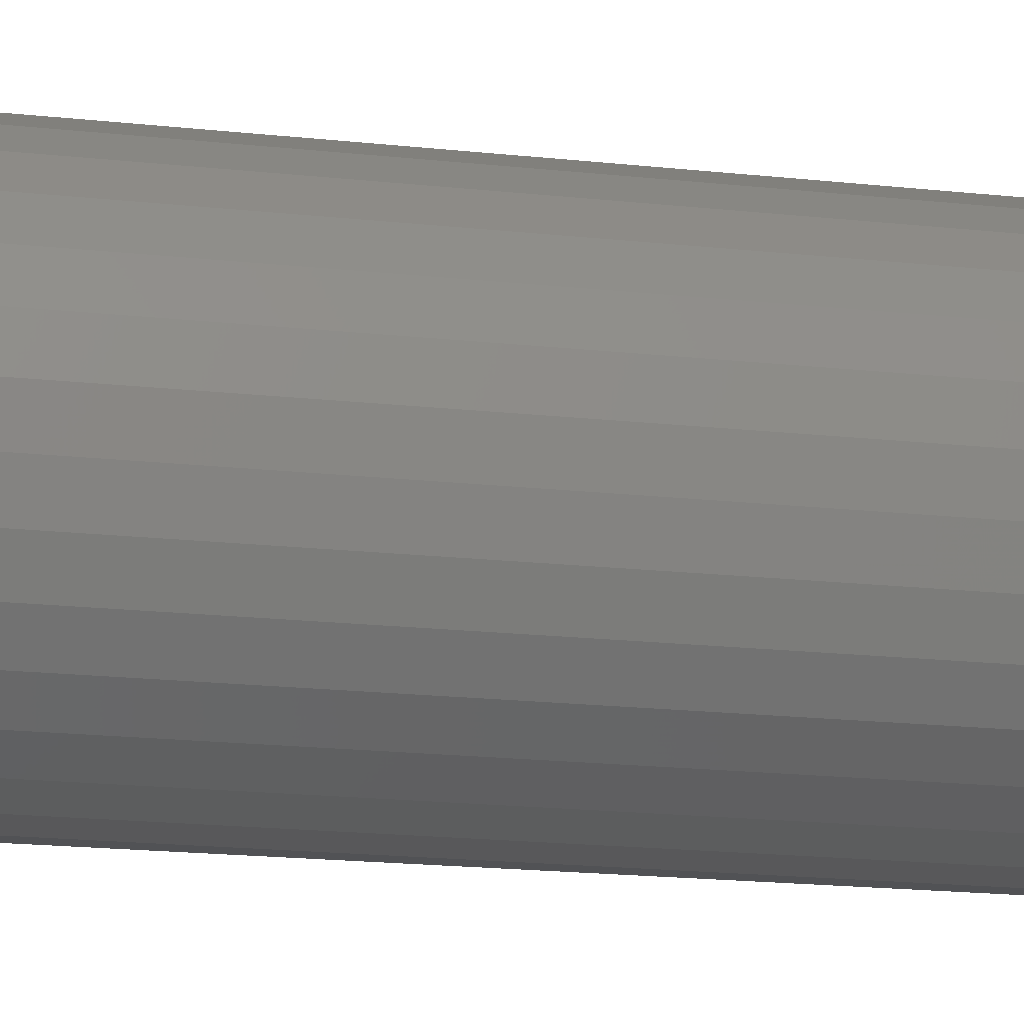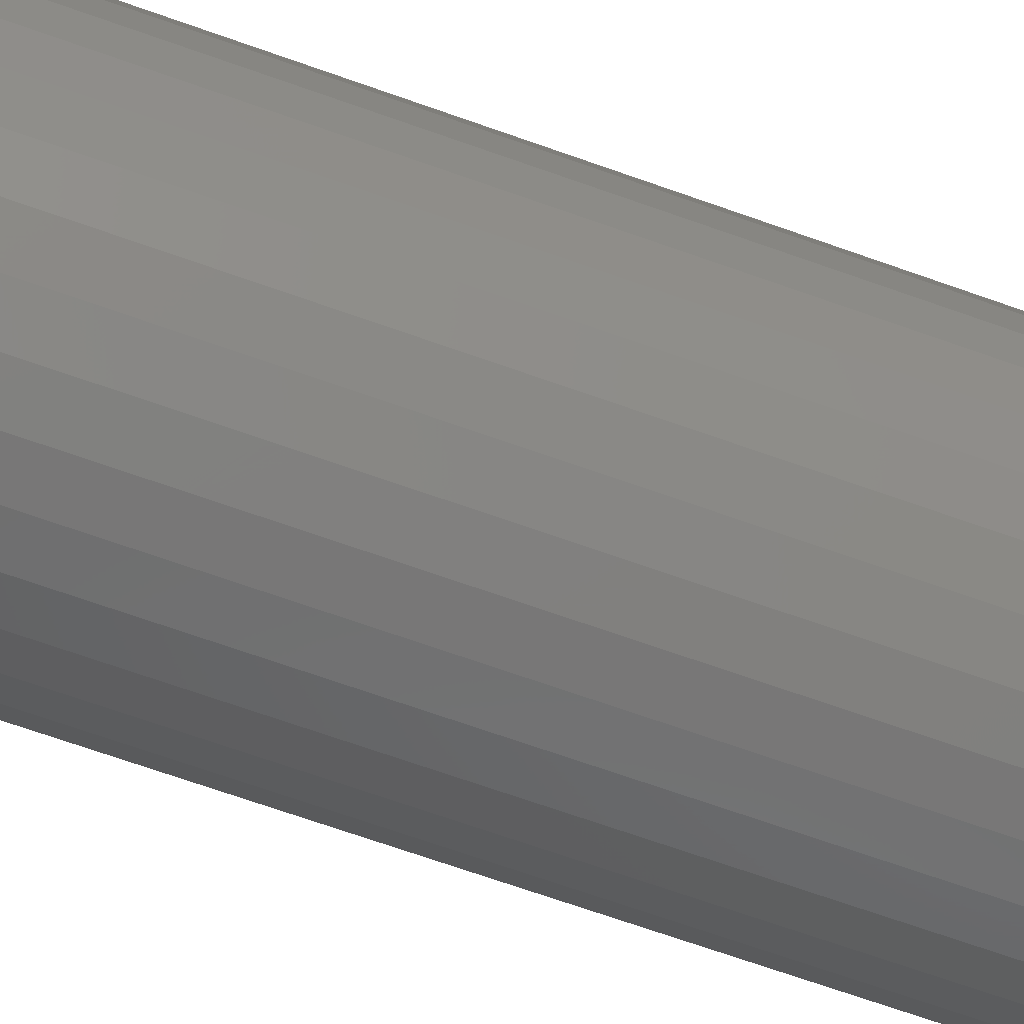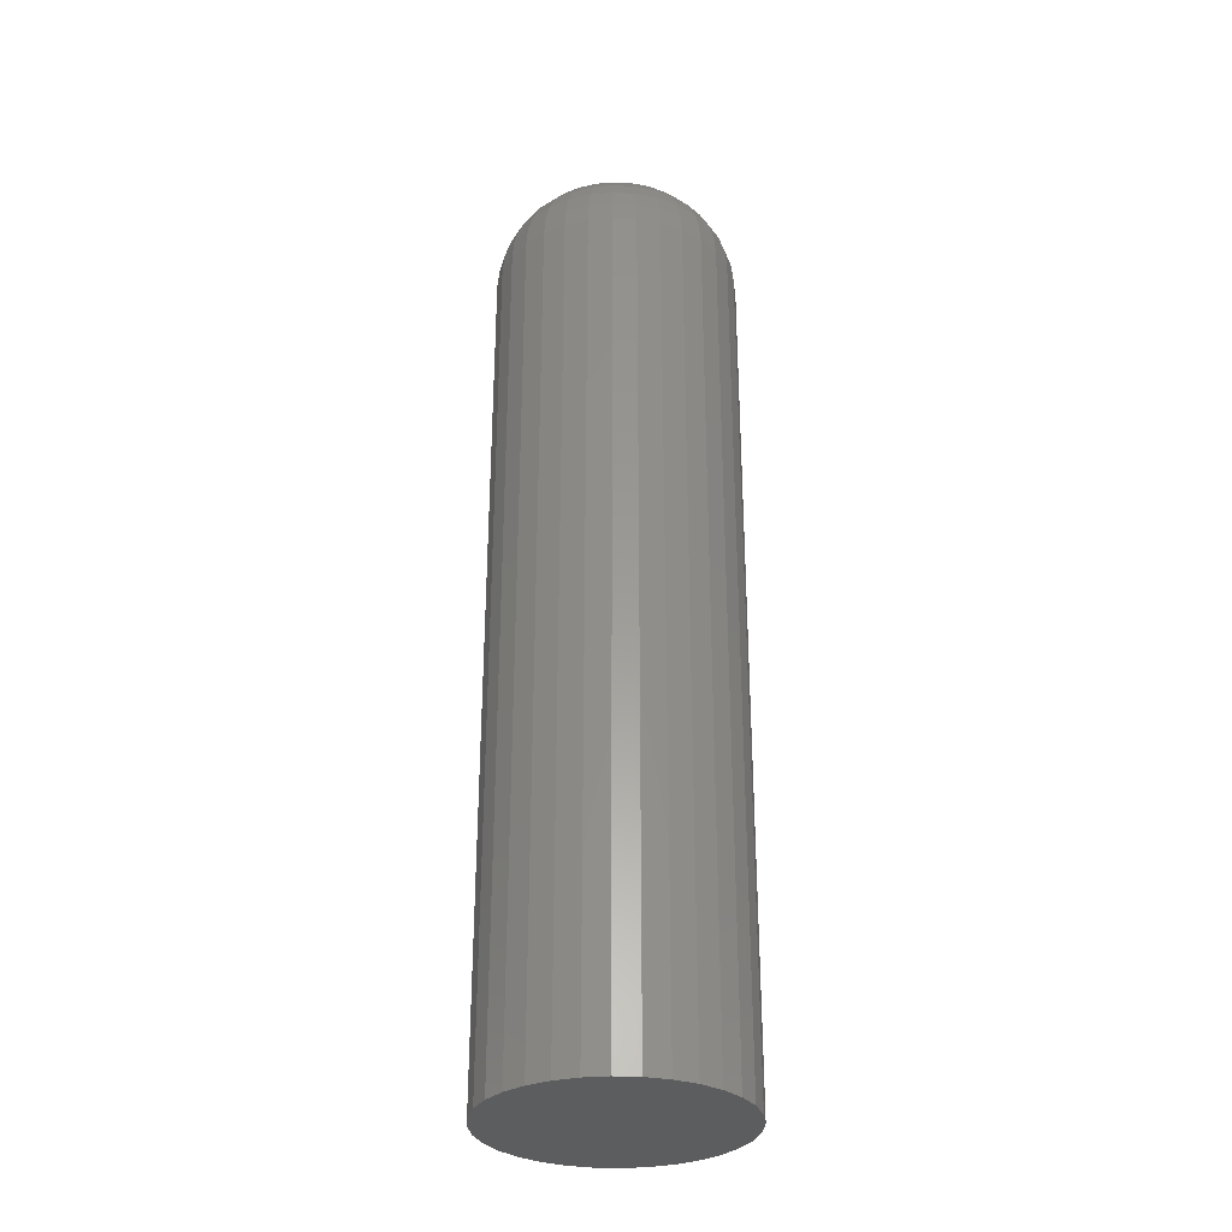
<metadata>
{"format":"stl","ext":"stl","renderer":"f3d","projection":"perspective","resolution":1024,"background":"white","views":[{"elev":-14.6,"azim":75.1,"up":"+Z"},{"elev":-64.7,"azim":-110.2,"up":"+Z"},{"elev":-30.8,"azim":-155.8,"up":"+Y"}]}
</metadata>
<code>
# stl→obj: 320 verts, 636 faces
v -0.6503 1.207e-17 0.5402
v -0.6682 1.008e-17 0.5402
v -0.6522 1.203e-17 0.5418
v -0.6697 9.692e-18 0.5383
v -0.6487 1.203e-17 0.5383
v -0.6709 9.319e-18 0.5361
v -0.6475 1.192e-17 0.5361
v -0.6487 1.047e-17 0.5242
v -0.6697 8.129e-18 0.5242
v -0.6475 1.084e-17 0.5264
v -0.6682 8.091e-18 0.5223
v -0.6503 1.008e-17 0.5223
v -0.6662 8.129e-18 0.5207
v -0.6662 1.047e-17 0.5418
v -0.6641 1.084e-17 0.543
v -0.6617 1.118e-17 0.5437
v -0.6592 1.149e-17 0.5439
v -0.6567 1.173e-17 0.5437
v -0.6544 1.192e-17 0.543
v -0.6522 9.692e-18 0.5207
v -0.6544 9.319e-18 0.5195
v -0.6567 8.975e-18 0.5188
v -0.6592 8.674e-18 0.5186
v -0.6617 8.426e-18 0.5188
v -0.6641 8.243e-18 0.5195
v -0.6709 8.243e-18 0.5264
v -0.6716 8.426e-18 0.5288
v -0.6468 1.118e-17 0.5288
v -0.6719 8.674e-18 0.5312
v -0.6465 1.149e-17 0.5312
v -0.6716 8.975e-18 0.5337
v -0.6468 1.173e-17 0.5337
v -0.5684 -0.07812 0.5312
v -0.5684 -0.7188 0.5312
v -0.5702 -0.07812 0.5135
v -0.5702 -0.7188 0.5135
v -0.5753 -0.07812 0.4965
v -0.5753 -0.7188 0.4965
v -0.5837 -0.07812 0.4808
v -0.5837 -0.7188 0.4808
v -0.595 -0.07812 0.4671
v -0.595 -0.7188 0.4671
v -0.6088 -0.07812 0.4558
v -0.6088 -0.7188 0.4558
v -0.6245 -0.07812 0.4474
v -0.6245 -0.7188 0.4474
v -0.6415 -0.07812 0.4422
v -0.6415 -0.7188 0.4422
v -0.6592 -0.07812 0.4405
v -0.6592 -0.7188 0.4405
v -0.6769 -0.07812 0.4422
v -0.6769 -0.7188 0.4422
v -0.694 -0.07812 0.4474
v -0.694 -0.7188 0.4474
v -0.7097 -0.07812 0.4558
v -0.7097 -0.7188 0.4558
v -0.7234 -0.07812 0.4671
v -0.7234 -0.7188 0.4671
v -0.7347 -0.07812 0.4808
v -0.7347 -0.7188 0.4808
v -0.7431 -0.07812 0.4965
v -0.7431 -0.7188 0.4965
v -0.7483 -0.07812 0.5135
v -0.7483 -0.7188 0.5135
v -0.75 -0.07812 0.5312
v -0.75 -0.7188 0.5312
v -0.7483 -0.07812 0.549
v -0.7483 -0.7188 0.549
v -0.7431 -0.07812 0.566
v -0.7431 -0.7188 0.566
v -0.7347 -0.07812 0.5817
v -0.7347 -0.7188 0.5817
v -0.7234 -0.07812 0.5954
v -0.7234 -0.7188 0.5954
v -0.7097 -0.07812 0.6067
v -0.7097 -0.7188 0.6067
v -0.694 -0.07812 0.6151
v -0.694 -0.7188 0.6151
v -0.6769 -0.07812 0.6203
v -0.6769 -0.7188 0.6203
v -0.6592 -0.07812 0.622
v -0.6592 -0.7188 0.622
v -0.6415 -0.07812 0.6203
v -0.6415 -0.7188 0.6203
v -0.6245 -0.07812 0.6151
v -0.6245 -0.7188 0.6151
v -0.6088 -0.07812 0.6067
v -0.6088 -0.7188 0.6067
v -0.595 -0.07812 0.5954
v -0.595 -0.7188 0.5954
v -0.5837 -0.07812 0.5817
v -0.5837 -0.7188 0.5817
v -0.5753 -0.07812 0.566
v -0.5753 -0.7188 0.566
v -0.5702 -0.07812 0.549
v -0.5702 -0.7188 0.549
v -0.5699 -0.06288 0.5312
v -0.5716 -0.06288 0.5138
v -0.5744 -0.04823 0.5312
v -0.576 -0.04823 0.5147
v -0.5816 -0.03472 0.5312
v -0.5831 -0.03472 0.5161
v -0.5913 -0.02288 0.5312
v -0.5926 -0.02288 0.518
v -0.6031 -0.01317 0.5312
v -0.6042 -0.01317 0.5203
v -0.6166 -0.005947 0.5312
v -0.6175 -0.005947 0.5229
v -0.6313 -0.001501 0.5312
v -0.6318 -0.001501 0.5258
v -0.7468 -0.06288 0.5138
v -0.7485 -0.06288 0.5312
v -0.7424 -0.04823 0.5147
v -0.7441 -0.04823 0.5312
v -0.7353 -0.03472 0.5161
v -0.7368 -0.03472 0.5312
v -0.7258 -0.02288 0.518
v -0.7271 -0.02288 0.5312
v -0.7142 -0.01317 0.5203
v -0.7153 -0.01317 0.5312
v -0.701 -0.005947 0.5229
v -0.7018 -0.005947 0.5312
v -0.6866 -0.001501 0.5258
v -0.6871 -0.001501 0.5312
v -0.7417 -0.06288 0.4971
v -0.7376 -0.04823 0.4988
v -0.7309 -0.03472 0.5015
v -0.7219 -0.02288 0.5053
v -0.711 -0.01317 0.5098
v -0.6985 -0.005947 0.515
v -0.685 -0.001501 0.5206
v -0.7335 -0.06288 0.4816
v -0.7298 -0.04823 0.4841
v -0.7238 -0.03472 0.4881
v -0.7157 -0.02288 0.4935
v -0.7058 -0.01317 0.5001
v -0.6946 -0.005947 0.5076
v -0.6824 -0.001501 0.5157
v -0.7223 -0.06288 0.4681
v -0.7192 -0.04823 0.4713
v -0.7141 -0.03472 0.4764
v -0.7072 -0.02288 0.4832
v -0.6989 -0.01317 0.4916
v -0.6893 -0.005947 0.5012
v -0.6789 -0.001501 0.5115
v -0.7088 -0.06288 0.457
v -0.7063 -0.04823 0.4607
v -0.7023 -0.03472 0.4667
v -0.6969 -0.02288 0.4748
v -0.6904 -0.01317 0.4846
v -0.6829 -0.005947 0.4959
v -0.6747 -0.001501 0.508
v -0.6934 -0.06288 0.4488
v -0.6917 -0.04823 0.4529
v -0.6889 -0.03472 0.4595
v -0.6852 -0.02288 0.4685
v -0.6807 -0.01317 0.4794
v -0.6755 -0.005947 0.4919
v -0.6699 -0.001501 0.5055
v -0.6766 -0.06288 0.4437
v -0.6758 -0.04823 0.448
v -0.6744 -0.03472 0.4551
v -0.6725 -0.02288 0.4646
v -0.6701 -0.01317 0.4763
v -0.6675 -0.005947 0.4895
v -0.6647 -0.001501 0.5039
v -0.6592 -0.06288 0.442
v -0.6592 -0.04823 0.4464
v -0.6592 -0.03472 0.4536
v -0.6592 -0.02288 0.4633
v -0.6592 -0.01317 0.4752
v -0.6592 -0.005947 0.4887
v -0.6592 -0.001501 0.5033
v -0.6418 -0.06288 0.4437
v -0.6427 -0.04823 0.448
v -0.6441 -0.03472 0.4551
v -0.646 -0.02288 0.4646
v -0.6483 -0.01317 0.4763
v -0.6509 -0.005947 0.4895
v -0.6538 -0.001501 0.5039
v -0.625 -0.06288 0.4488
v -0.6267 -0.04823 0.4529
v -0.6295 -0.03472 0.4595
v -0.6332 -0.02288 0.4685
v -0.6378 -0.01317 0.4794
v -0.6429 -0.005947 0.4919
v -0.6485 -0.001501 0.5055
v -0.6096 -0.06288 0.457
v -0.6121 -0.04823 0.4607
v -0.6161 -0.03472 0.4667
v -0.6215 -0.02288 0.4748
v -0.6281 -0.01317 0.4846
v -0.6356 -0.005947 0.4959
v -0.6437 -0.001501 0.508
v -0.5961 -0.06288 0.4681
v -0.5992 -0.04823 0.4713
v -0.6043 -0.03472 0.4764
v -0.6112 -0.02288 0.4832
v -0.6196 -0.01317 0.4916
v -0.6291 -0.005947 0.5012
v -0.6395 -0.001501 0.5115
v -0.585 -0.06288 0.4816
v -0.5887 -0.04823 0.4841
v -0.5947 -0.03472 0.4881
v -0.6027 -0.02288 0.4935
v -0.6126 -0.01317 0.5001
v -0.6238 -0.005947 0.5076
v -0.636 -0.001501 0.5157
v -0.5767 -0.06288 0.4971
v -0.5808 -0.04823 0.4988
v -0.5875 -0.03472 0.5015
v -0.5965 -0.02288 0.5053
v -0.6074 -0.01317 0.5098
v -0.6199 -0.005947 0.515
v -0.6334 -0.001501 0.5206
v -0.7468 -0.06288 0.5487
v -0.7424 -0.04823 0.5478
v -0.7353 -0.03472 0.5464
v -0.7258 -0.02288 0.5445
v -0.7142 -0.01317 0.5422
v -0.701 -0.005947 0.5396
v -0.6866 -0.001501 0.5367
v -0.5716 -0.06288 0.5487
v -0.576 -0.04823 0.5478
v -0.5831 -0.03472 0.5464
v -0.5926 -0.02288 0.5445
v -0.6042 -0.01317 0.5422
v -0.6175 -0.005947 0.5396
v -0.6318 -0.001501 0.5367
v -0.5767 -0.06288 0.5654
v -0.5808 -0.04823 0.5637
v -0.5875 -0.03472 0.561
v -0.5965 -0.02288 0.5572
v -0.6074 -0.01317 0.5527
v -0.6199 -0.005947 0.5475
v -0.6334 -0.001501 0.5419
v -0.585 -0.06288 0.5809
v -0.5887 -0.04823 0.5784
v -0.5947 -0.03472 0.5744
v -0.6027 -0.02288 0.569
v -0.6126 -0.01317 0.5624
v -0.6238 -0.005947 0.5549
v -0.636 -0.001501 0.5468
v -0.5961 -0.06288 0.5944
v -0.5992 -0.04823 0.5912
v -0.6043 -0.03472 0.5861
v -0.6112 -0.02288 0.5793
v -0.6196 -0.01317 0.5709
v -0.6291 -0.005947 0.5613
v -0.6395 -0.001501 0.551
v -0.6096 -0.06288 0.6055
v -0.6121 -0.04823 0.6018
v -0.6161 -0.03472 0.5958
v -0.6215 -0.02288 0.5877
v -0.6281 -0.01317 0.5779
v -0.6356 -0.005947 0.5666
v -0.6437 -0.001501 0.5545
v -0.625 -0.06288 0.6137
v -0.6267 -0.04823 0.6096
v -0.6295 -0.03472 0.603
v -0.6332 -0.02288 0.594
v -0.6378 -0.01317 0.5831
v -0.6429 -0.005947 0.5706
v -0.6485 -0.001501 0.557
v -0.6418 -0.06288 0.6188
v -0.6427 -0.04823 0.6145
v -0.6441 -0.03472 0.6074
v -0.646 -0.02288 0.5979
v -0.6483 -0.01317 0.5862
v -0.6509 -0.005947 0.573
v -0.6538 -0.001501 0.5586
v -0.6592 -0.06288 0.6205
v -0.6592 -0.04823 0.6161
v -0.6592 -0.03472 0.6089
v -0.6592 -0.02288 0.5992
v -0.6592 -0.01317 0.5873
v -0.6592 -0.005947 0.5738
v -0.6592 -0.001501 0.5592
v -0.6766 -0.06288 0.6188
v -0.6758 -0.04823 0.6145
v -0.6744 -0.03472 0.6074
v -0.6725 -0.02288 0.5979
v -0.6701 -0.01317 0.5862
v -0.6675 -0.005947 0.573
v -0.6647 -0.001501 0.5586
v -0.6934 -0.06288 0.6137
v -0.6917 -0.04823 0.6096
v -0.6889 -0.03472 0.603
v -0.6852 -0.02288 0.594
v -0.6807 -0.01317 0.5831
v -0.6755 -0.005947 0.5706
v -0.6699 -0.001501 0.557
v -0.7088 -0.06288 0.6055
v -0.7063 -0.04823 0.6018
v -0.7023 -0.03472 0.5958
v -0.6969 -0.02288 0.5877
v -0.6904 -0.01317 0.5779
v -0.6829 -0.005947 0.5666
v -0.6747 -0.001501 0.5545
v -0.7223 -0.06288 0.5944
v -0.7192 -0.04823 0.5912
v -0.7141 -0.03472 0.5861
v -0.7072 -0.02288 0.5793
v -0.6989 -0.01317 0.5709
v -0.6893 -0.005947 0.5613
v -0.6789 -0.001501 0.551
v -0.7335 -0.06288 0.5809
v -0.7298 -0.04823 0.5784
v -0.7238 -0.03472 0.5744
v -0.7157 -0.02288 0.569
v -0.7058 -0.01317 0.5624
v -0.6946 -0.005947 0.5549
v -0.6824 -0.001501 0.5468
v -0.7417 -0.06288 0.5654
v -0.7376 -0.04823 0.5637
v -0.7309 -0.03472 0.561
v -0.7219 -0.02288 0.5572
v -0.711 -0.01317 0.5527
v -0.6985 -0.005947 0.5475
v -0.685 -0.001501 0.5419
f 1 2 3
f 1 4 2
f 5 4 1
f 6 4 5
f 7 6 5
f 8 9 10
f 11 9 8
f 12 11 8
f 12 13 11
f 14 15 16
f 14 16 17
f 14 17 18
f 14 18 19
f 14 19 3
f 14 3 2
f 20 21 22
f 20 22 23
f 20 23 24
f 20 24 25
f 20 25 13
f 20 13 12
f 9 26 10
f 10 26 27
f 10 27 28
f 28 27 29
f 28 29 30
f 30 29 31
f 30 31 32
f 32 31 6
f 32 6 7
f 33 34 35
f 35 34 36
f 35 36 37
f 37 36 38
f 37 38 39
f 39 38 40
f 39 40 41
f 41 40 42
f 41 42 43
f 43 42 44
f 43 44 45
f 45 44 46
f 45 46 47
f 47 46 48
f 47 48 49
f 49 48 50
f 49 50 51
f 51 50 52
f 51 52 53
f 53 52 54
f 53 54 55
f 55 54 56
f 55 56 57
f 57 56 58
f 57 58 59
f 59 58 60
f 59 60 61
f 61 60 62
f 61 62 63
f 63 62 64
f 63 64 65
f 65 64 66
f 65 66 67
f 67 66 68
f 67 68 69
f 69 68 70
f 69 70 71
f 71 70 72
f 71 72 73
f 73 72 74
f 73 74 75
f 75 74 76
f 75 76 77
f 77 76 78
f 77 78 79
f 79 78 80
f 79 80 81
f 81 80 82
f 81 82 83
f 83 82 84
f 83 84 85
f 85 84 86
f 85 86 87
f 87 86 88
f 87 88 89
f 89 88 90
f 89 90 91
f 91 90 92
f 91 92 93
f 93 92 94
f 93 94 95
f 95 94 96
f 95 96 33
f 33 96 34
f 33 35 97
f 97 35 98
f 97 98 99
f 99 98 100
f 99 100 101
f 101 100 102
f 101 102 103
f 103 102 104
f 103 104 105
f 105 104 106
f 105 106 107
f 107 106 108
f 107 108 109
f 109 108 110
f 109 110 30
f 30 110 28
f 63 65 111
f 111 65 112
f 111 112 113
f 113 112 114
f 113 114 115
f 115 114 116
f 115 116 117
f 117 116 118
f 117 118 119
f 119 118 120
f 119 120 121
f 121 120 122
f 121 122 123
f 123 122 124
f 123 124 27
f 27 124 29
f 61 63 125
f 125 63 111
f 125 111 126
f 126 111 113
f 126 113 127
f 127 113 115
f 127 115 128
f 128 115 117
f 128 117 129
f 129 117 119
f 129 119 130
f 130 119 121
f 130 121 131
f 131 121 123
f 131 123 26
f 26 123 27
f 59 61 132
f 132 61 125
f 132 125 133
f 133 125 126
f 133 126 134
f 134 126 127
f 134 127 135
f 135 127 128
f 135 128 136
f 136 128 129
f 136 129 137
f 137 129 130
f 137 130 138
f 138 130 131
f 138 131 9
f 9 131 26
f 57 59 139
f 139 59 132
f 139 132 140
f 140 132 133
f 140 133 141
f 141 133 134
f 141 134 142
f 142 134 135
f 142 135 143
f 143 135 136
f 143 136 144
f 144 136 137
f 144 137 145
f 145 137 138
f 145 138 11
f 11 138 9
f 55 57 146
f 146 57 139
f 146 139 147
f 147 139 140
f 147 140 148
f 148 140 141
f 148 141 149
f 149 141 142
f 149 142 150
f 150 142 143
f 150 143 151
f 151 143 144
f 151 144 152
f 152 144 145
f 152 145 13
f 13 145 11
f 53 55 153
f 153 55 146
f 153 146 154
f 154 146 147
f 154 147 155
f 155 147 148
f 155 148 156
f 156 148 149
f 156 149 157
f 157 149 150
f 157 150 158
f 158 150 151
f 158 151 159
f 159 151 152
f 159 152 25
f 25 152 13
f 51 53 160
f 160 53 153
f 160 153 161
f 161 153 154
f 161 154 162
f 162 154 155
f 162 155 163
f 163 155 156
f 163 156 164
f 164 156 157
f 164 157 165
f 165 157 158
f 165 158 166
f 166 158 159
f 166 159 24
f 24 159 25
f 49 51 167
f 167 51 160
f 167 160 168
f 168 160 161
f 168 161 169
f 169 161 162
f 169 162 170
f 170 162 163
f 170 163 171
f 171 163 164
f 171 164 172
f 172 164 165
f 172 165 173
f 173 165 166
f 173 166 23
f 23 166 24
f 47 49 174
f 174 49 167
f 174 167 175
f 175 167 168
f 175 168 176
f 176 168 169
f 176 169 177
f 177 169 170
f 177 170 178
f 178 170 171
f 178 171 179
f 179 171 172
f 179 172 180
f 180 172 173
f 180 173 22
f 22 173 23
f 45 47 181
f 181 47 174
f 181 174 182
f 182 174 175
f 182 175 183
f 183 175 176
f 183 176 184
f 184 176 177
f 184 177 185
f 185 177 178
f 185 178 186
f 186 178 179
f 186 179 187
f 187 179 180
f 187 180 21
f 21 180 22
f 43 45 188
f 188 45 181
f 188 181 189
f 189 181 182
f 189 182 190
f 190 182 183
f 190 183 191
f 191 183 184
f 191 184 192
f 192 184 185
f 192 185 193
f 193 185 186
f 193 186 194
f 194 186 187
f 194 187 20
f 20 187 21
f 41 43 195
f 195 43 188
f 195 188 196
f 196 188 189
f 196 189 197
f 197 189 190
f 197 190 198
f 198 190 191
f 198 191 199
f 199 191 192
f 199 192 200
f 200 192 193
f 200 193 201
f 201 193 194
f 201 194 12
f 12 194 20
f 39 41 202
f 202 41 195
f 202 195 203
f 203 195 196
f 203 196 204
f 204 196 197
f 204 197 205
f 205 197 198
f 205 198 206
f 206 198 199
f 206 199 207
f 207 199 200
f 207 200 208
f 208 200 201
f 208 201 8
f 8 201 12
f 37 39 209
f 209 39 202
f 209 202 210
f 210 202 203
f 210 203 211
f 211 203 204
f 211 204 212
f 212 204 205
f 212 205 213
f 213 205 206
f 213 206 214
f 214 206 207
f 214 207 215
f 215 207 208
f 215 208 10
f 10 208 8
f 35 37 98
f 98 37 209
f 98 209 100
f 100 209 210
f 100 210 102
f 102 210 211
f 102 211 104
f 104 211 212
f 104 212 106
f 106 212 213
f 106 213 108
f 108 213 214
f 108 214 110
f 110 214 215
f 110 215 28
f 28 215 10
f 65 67 112
f 112 67 216
f 112 216 114
f 114 216 217
f 114 217 116
f 116 217 218
f 116 218 118
f 118 218 219
f 118 219 120
f 120 219 220
f 120 220 122
f 122 220 221
f 122 221 124
f 124 221 222
f 124 222 29
f 29 222 31
f 95 33 223
f 223 33 97
f 223 97 224
f 224 97 99
f 224 99 225
f 225 99 101
f 225 101 226
f 226 101 103
f 226 103 227
f 227 103 105
f 227 105 228
f 228 105 107
f 228 107 229
f 229 107 109
f 229 109 32
f 32 109 30
f 93 95 230
f 230 95 223
f 230 223 231
f 231 223 224
f 231 224 232
f 232 224 225
f 232 225 233
f 233 225 226
f 233 226 234
f 234 226 227
f 234 227 235
f 235 227 228
f 235 228 236
f 236 228 229
f 236 229 7
f 7 229 32
f 91 93 237
f 237 93 230
f 237 230 238
f 238 230 231
f 238 231 239
f 239 231 232
f 239 232 240
f 240 232 233
f 240 233 241
f 241 233 234
f 241 234 242
f 242 234 235
f 242 235 243
f 243 235 236
f 243 236 5
f 5 236 7
f 89 91 244
f 244 91 237
f 244 237 245
f 245 237 238
f 245 238 246
f 246 238 239
f 246 239 247
f 247 239 240
f 247 240 248
f 248 240 241
f 248 241 249
f 249 241 242
f 249 242 250
f 250 242 243
f 250 243 1
f 1 243 5
f 87 89 251
f 251 89 244
f 251 244 252
f 252 244 245
f 252 245 253
f 253 245 246
f 253 246 254
f 254 246 247
f 254 247 255
f 255 247 248
f 255 248 256
f 256 248 249
f 256 249 257
f 257 249 250
f 257 250 3
f 3 250 1
f 85 87 258
f 258 87 251
f 258 251 259
f 259 251 252
f 259 252 260
f 260 252 253
f 260 253 261
f 261 253 254
f 261 254 262
f 262 254 255
f 262 255 263
f 263 255 256
f 263 256 264
f 264 256 257
f 264 257 19
f 19 257 3
f 83 85 265
f 265 85 258
f 265 258 266
f 266 258 259
f 266 259 267
f 267 259 260
f 267 260 268
f 268 260 261
f 268 261 269
f 269 261 262
f 269 262 270
f 270 262 263
f 270 263 271
f 271 263 264
f 271 264 18
f 18 264 19
f 81 83 272
f 272 83 265
f 272 265 273
f 273 265 266
f 273 266 274
f 274 266 267
f 274 267 275
f 275 267 268
f 275 268 276
f 276 268 269
f 276 269 277
f 277 269 270
f 277 270 278
f 278 270 271
f 278 271 17
f 17 271 18
f 79 81 279
f 279 81 272
f 279 272 280
f 280 272 273
f 280 273 281
f 281 273 274
f 281 274 282
f 282 274 275
f 282 275 283
f 283 275 276
f 283 276 284
f 284 276 277
f 284 277 285
f 285 277 278
f 285 278 16
f 16 278 17
f 77 79 286
f 286 79 279
f 286 279 287
f 287 279 280
f 287 280 288
f 288 280 281
f 288 281 289
f 289 281 282
f 289 282 290
f 290 282 283
f 290 283 291
f 291 283 284
f 291 284 292
f 292 284 285
f 292 285 15
f 15 285 16
f 75 77 293
f 293 77 286
f 293 286 294
f 294 286 287
f 294 287 295
f 295 287 288
f 295 288 296
f 296 288 289
f 296 289 297
f 297 289 290
f 297 290 298
f 298 290 291
f 298 291 299
f 299 291 292
f 299 292 14
f 14 292 15
f 73 75 300
f 300 75 293
f 300 293 301
f 301 293 294
f 301 294 302
f 302 294 295
f 302 295 303
f 303 295 296
f 303 296 304
f 304 296 297
f 304 297 305
f 305 297 298
f 305 298 306
f 306 298 299
f 306 299 2
f 2 299 14
f 71 73 307
f 307 73 300
f 307 300 308
f 308 300 301
f 308 301 309
f 309 301 302
f 309 302 310
f 310 302 303
f 310 303 311
f 311 303 304
f 311 304 312
f 312 304 305
f 312 305 313
f 313 305 306
f 313 306 4
f 4 306 2
f 69 71 314
f 314 71 307
f 314 307 315
f 315 307 308
f 315 308 316
f 316 308 309
f 316 309 317
f 317 309 310
f 317 310 318
f 318 310 311
f 318 311 319
f 319 311 312
f 319 312 320
f 320 312 313
f 320 313 6
f 6 313 4
f 67 69 216
f 216 69 314
f 216 314 217
f 217 314 315
f 217 315 218
f 218 315 316
f 218 316 219
f 219 316 317
f 219 317 220
f 220 317 318
f 220 318 221
f 221 318 319
f 221 319 222
f 222 319 320
f 222 320 31
f 31 320 6
f 80 84 82
f 84 80 78
f 84 78 86
f 86 78 76
f 86 76 88
f 88 76 74
f 88 74 90
f 42 56 44
f 44 56 54
f 44 54 46
f 46 54 52
f 46 52 48
f 48 52 50
f 90 74 92
f 92 74 72
f 92 72 94
f 94 72 70
f 94 70 96
f 96 70 68
f 96 68 34
f 34 68 66
f 34 66 36
f 36 66 64
f 36 64 38
f 38 64 62
f 38 62 40
f 40 62 60
f 40 60 42
f 42 60 58
f 42 58 56

</code>
